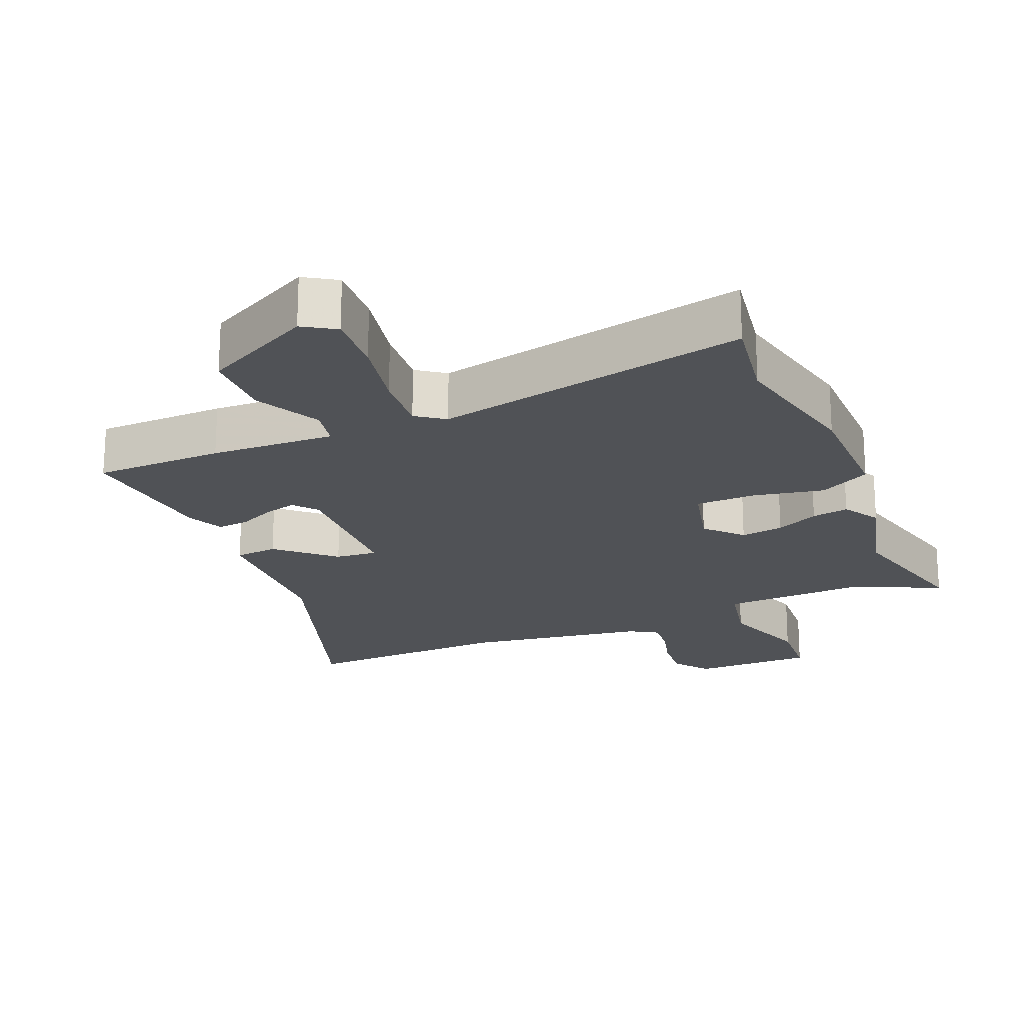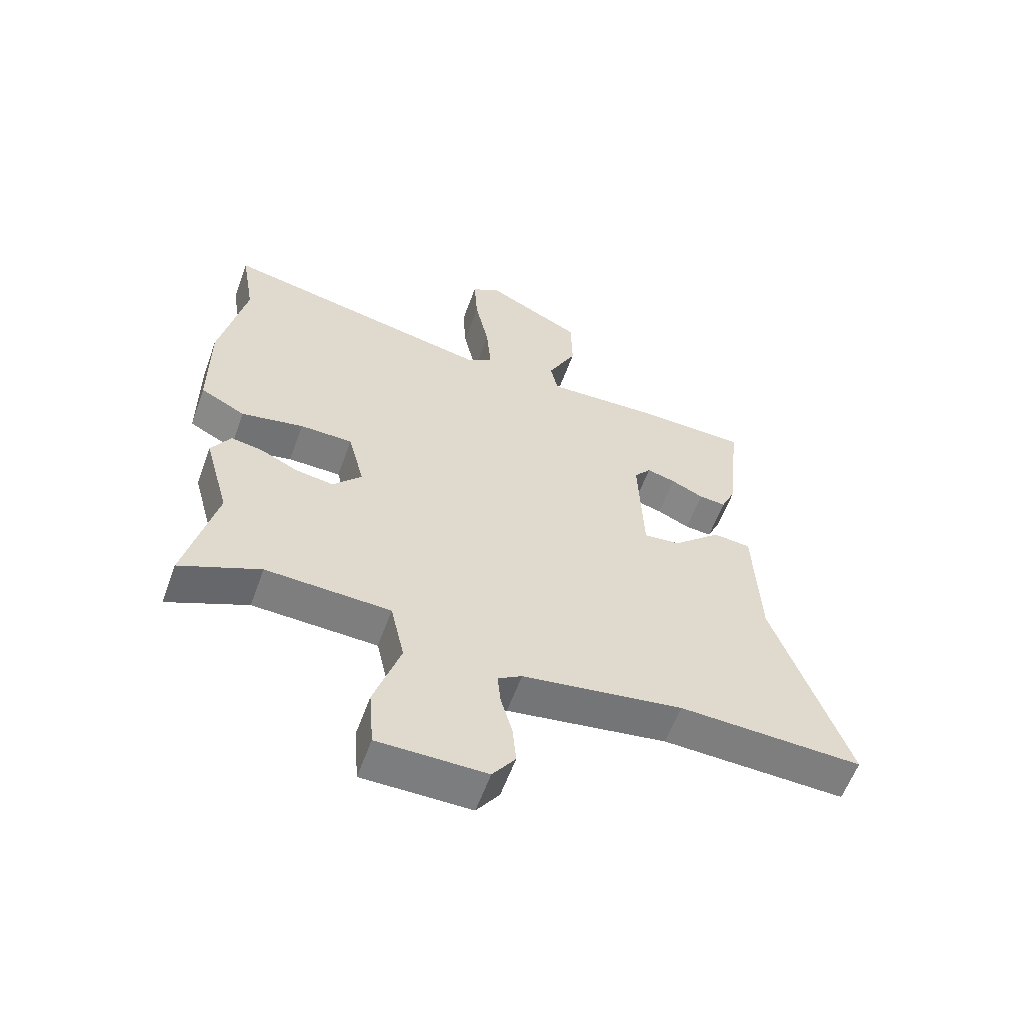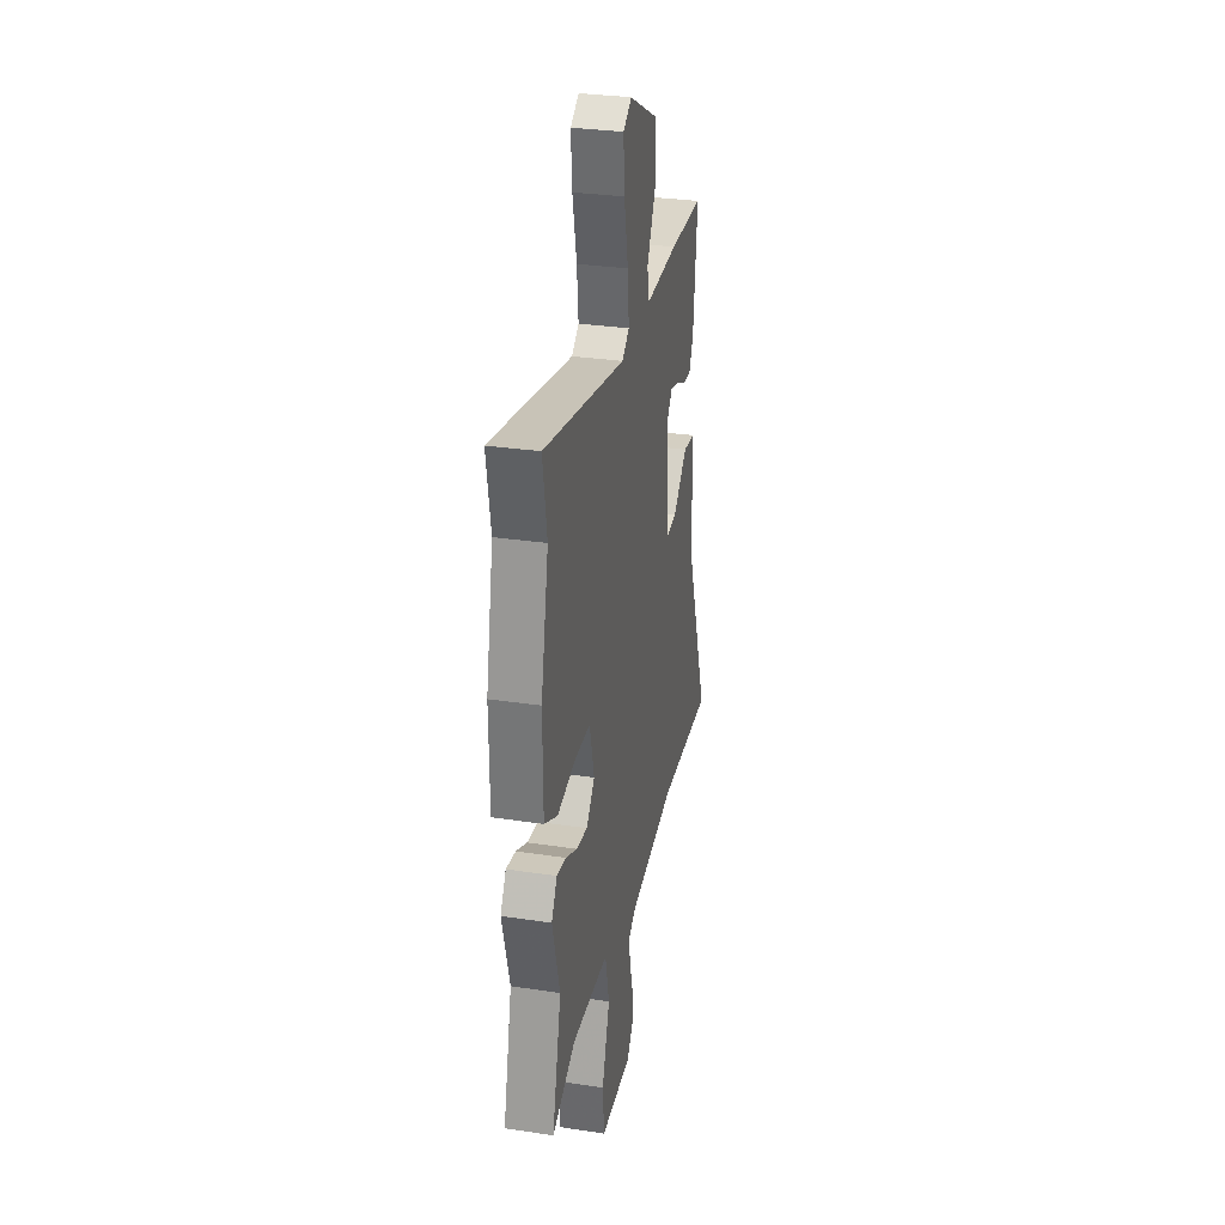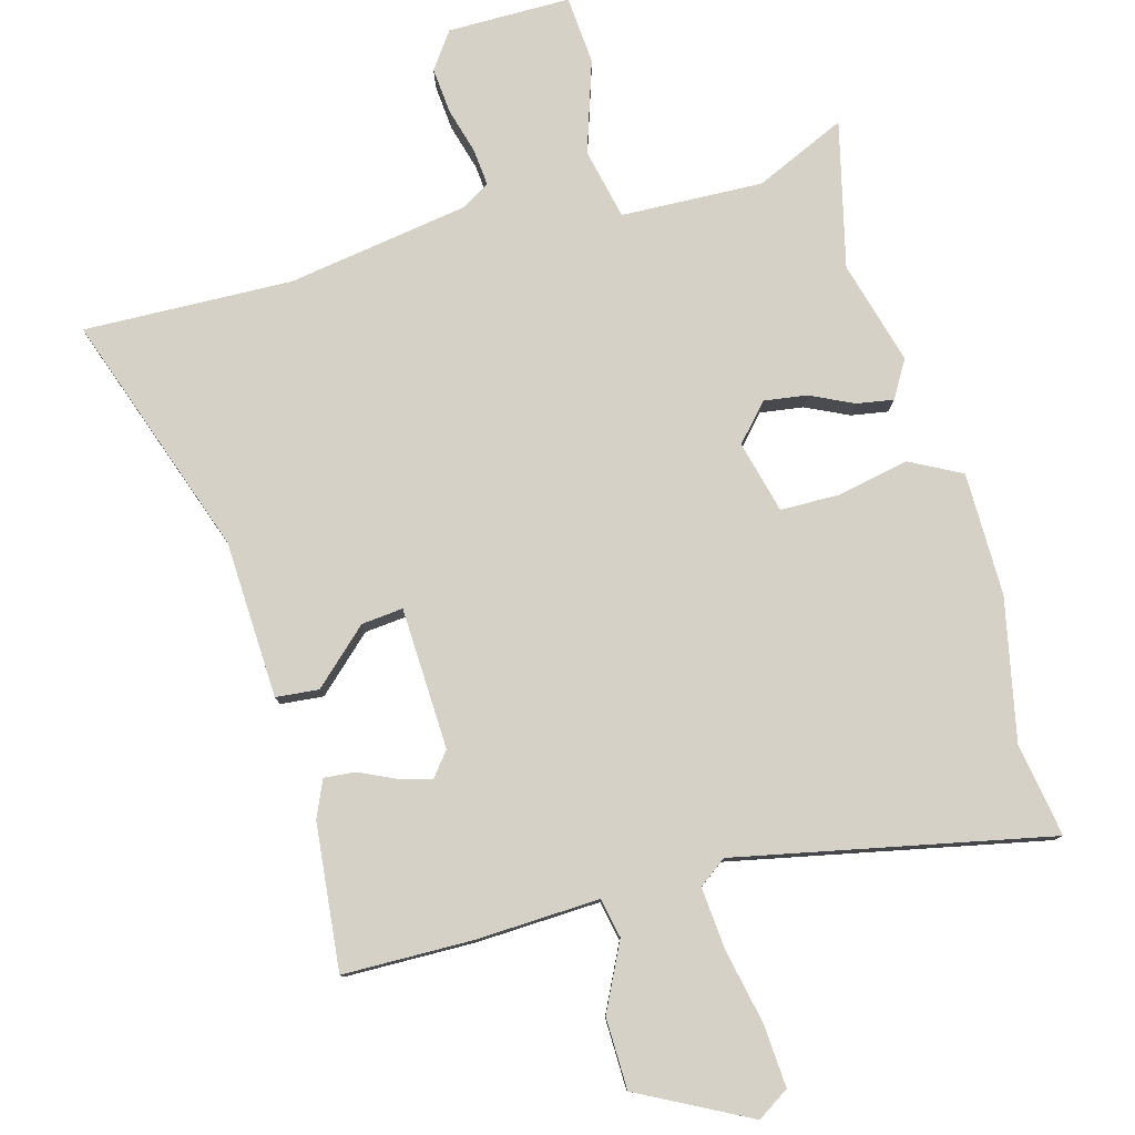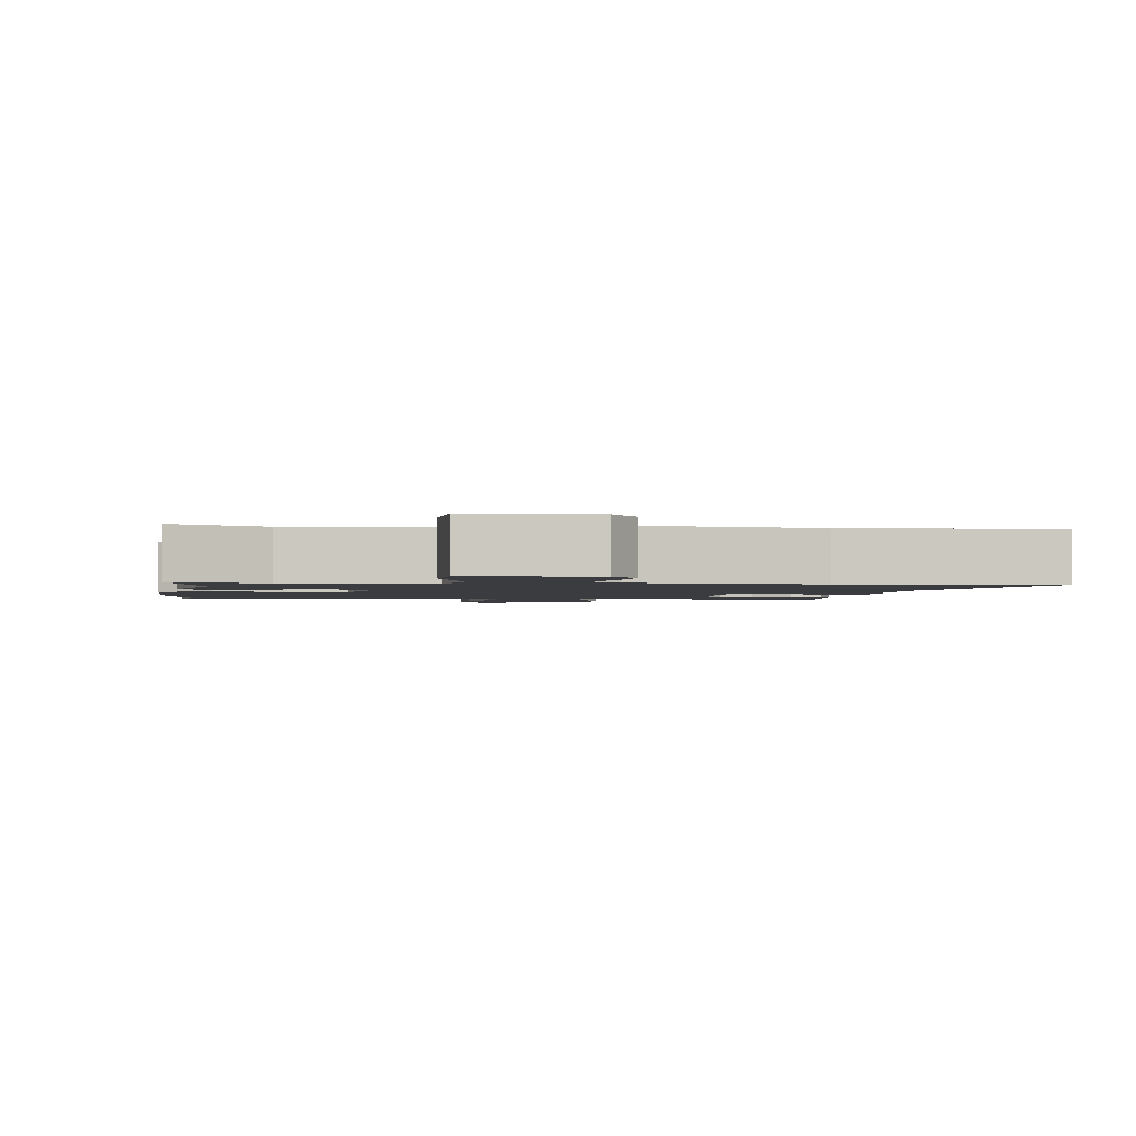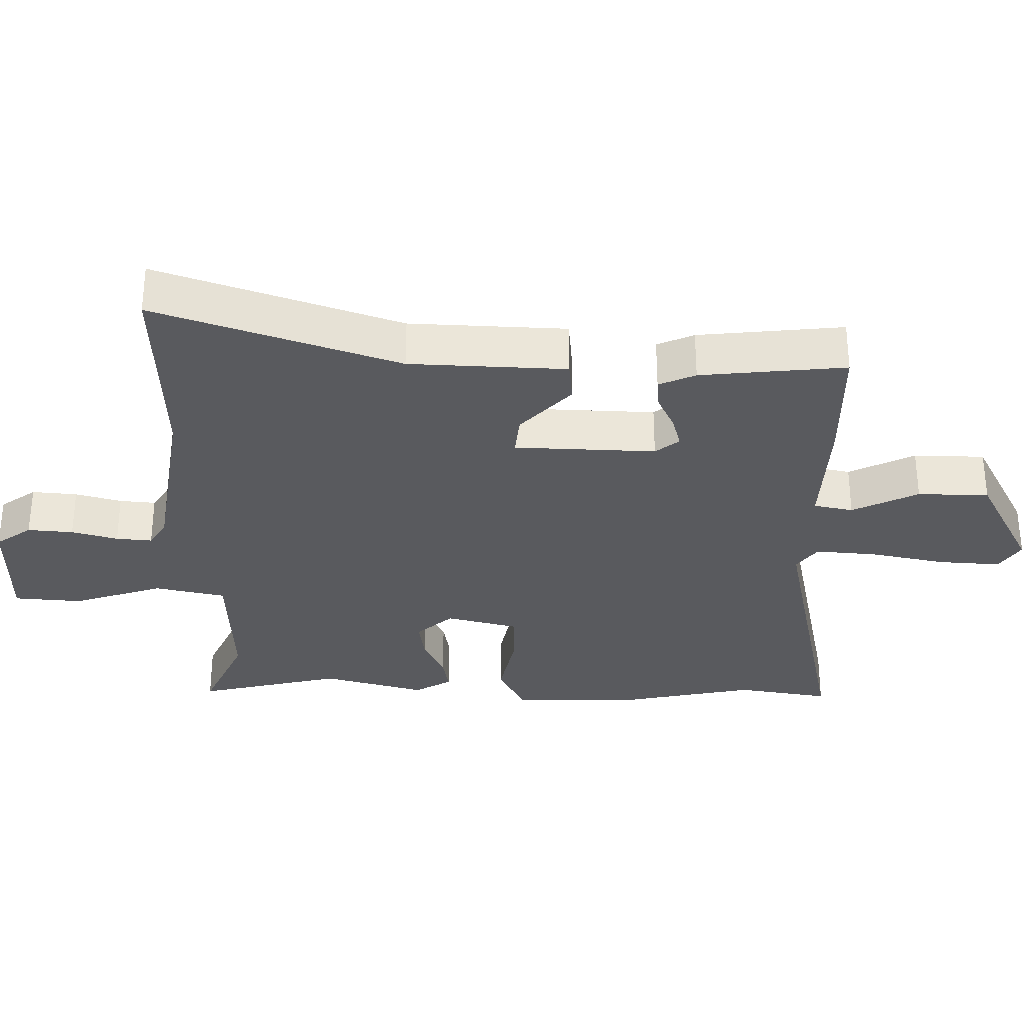
<metadata>
{"format":"obj","ext":"obj","renderer":"f3d","projection":"perspective","resolution":1024,"background":"white","views":[{"elev":-20.7,"azim":23.1,"up":"+Y"},{"elev":-59.0,"azim":160.1,"up":"+Z"},{"elev":30.8,"azim":102.2,"up":"+Z"},{"elev":79.3,"azim":-15.4,"up":"+Y"},{"elev":-1.8,"azim":173.5,"up":"+Y"},{"elev":-31.5,"azim":-90.7,"up":"+Y"}]}
</metadata>
<code>
v -0.32 0.07 -0.494
v -0.626 0.07 -0.504
v -0.502 0.07 -0.148
v -0.492 0.07 0.083
v -0.429 0.07 0.089
v -0.349 0.07 0.015
v -0.288 0.07 0.009
v -0.28 0.07 0.217
v -0.308 0.07 0.252
v -0.356 0.07 0.239
v -0.41 0.07 0.214
v -0.455 0.07 0.21
v -0.479 0.07 0.264
v -0.501 0.07 0.478
v -0.311 0.07 0.481
v -0.129 0.07 0.473
v -0.117 0.07 0.531
v -0.165 0.07 0.628
v -0.163 0.07 0.733
v -0.001 0.07 0.817
v 0.046 0.07 0.787
v 0.04 0.07 0.696
v 0.017 0.07 0.585
v 0.009 0.07 0.494
v 0.05 0.07 0.464
v 0.51 0.07 0.559
v 0.487 0.07 0.422
v 0.53 0.07 0.214
v 0.529 0.07 0.033
v 0.454 0.07 -0.006
v 0.35 0.07 0.015
v 0.262 0.07 0.014
v 0.235 0.07 -0.092
v 0.283 0.07 -0.145
v 0.346 0.07 -0.136
v 0.409 0.07 -0.106
v 0.463 0.07 -0.097
v 0.495 0.07 -0.151
v 0.453 0.07 -0.303
v 0.504 0.07 -0.516
v 0.371 0.07 -0.456
v 0.163 0.07 -0.464
v 0.14 0.07 -0.568
v 0.184 0.07 -0.702
v 0.176 0.07 -0.802
v -0.004 0.07 -0.802
v -0.042 0.07 -0.749
v -0.036 0.07 -0.682
v -0.017 0.07 -0.614
v -0.012 0.07 -0.561
v -0.052 0.07 -0.536
v -0.32 0 -0.494
v -0.626 0 -0.504
v -0.502 0 -0.148
v -0.492 0 0.083
v -0.429 0 0.089
v -0.349 0 0.015
v -0.288 0 0.009
v -0.28 0 0.217
v -0.308 0 0.252
v -0.356 0 0.239
v -0.41 0 0.214
v -0.455 0 0.21
v -0.479 0 0.264
v -0.501 0 0.478
v -0.311 0 0.481
v -0.129 0 0.473
v -0.117 0 0.531
v -0.165 0 0.628
v -0.163 0 0.733
v -0.001 0 0.817
v 0.046 0 0.787
v 0.04 0 0.696
v 0.017 0 0.585
v 0.009 0 0.494
v 0.05 0 0.464
v 0.51 0 0.559
v 0.487 0 0.422
v 0.53 0 0.214
v 0.529 0 0.033
v 0.454 0 -0.006
v 0.35 0 0.015
v 0.262 0 0.014
v 0.235 0 -0.092
v 0.283 0 -0.145
v 0.346 0 -0.136
v 0.409 0 -0.106
v 0.463 0 -0.097
v 0.495 0 -0.151
v 0.453 0 -0.303
v 0.504 0 -0.516
v 0.371 0 -0.456
v 0.163 0 -0.464
v 0.14 0 -0.568
v 0.184 0 -0.702
v 0.176 0 -0.802
v -0.004 0 -0.802
v -0.042 0 -0.749
v -0.036 0 -0.682
v -0.017 0 -0.614
v -0.012 0 -0.561
v -0.052 0 -0.536
f 47 48 49
f 46 47 49
f 45 46 49
f 44 45 49
f 43 44 49
f 42 43 49 50
f 39 40 41
f 39 41 42
f 38 39 42
f 37 38 42
f 36 37 42
f 35 36 42
f 42 50 51
f 35 42 51
f 34 35 51
f 29 30 31
f 28 29 31
f 27 28 31
f 27 31 32
f 26 27 32
f 25 26 32
f 24 25 32 33
f 21 22 23
f 20 21 23
f 19 20 23
f 18 19 23
f 17 18 23
f 16 17 23 24
f 14 15 16
f 13 14 16
f 12 13 16
f 11 12 16
f 10 11 16
f 9 10 16 24
f 8 9 24 33
f 3 4 5 6
f 3 6 7
f 2 3 7
f 1 2 7
f 51 1 7
f 33 34 51
f 8 33 51
f 7 8 51
f 100 99 98
f 100 98 97
f 100 97 96
f 100 96 95
f 100 95 94
f 101 100 94 93
f 92 91 90
f 93 92 90
f 93 90 89
f 93 89 88
f 93 88 87
f 93 87 86
f 102 101 93
f 102 93 86
f 102 86 85
f 82 81 80
f 82 80 79
f 82 79 78
f 83 82 78
f 83 78 77
f 83 77 76
f 84 83 76 75
f 74 73 72
f 74 72 71
f 74 71 70
f 74 70 69
f 74 69 68
f 75 74 68 67
f 67 66 65
f 67 65 64
f 67 64 63
f 67 63 62
f 67 62 61
f 75 67 61 60
f 84 75 60 59
f 57 56 55 54
f 58 57 54
f 58 54 53
f 58 53 52
f 58 52 102
f 102 85 84
f 102 84 59
f 102 59 58
f 1 52 53 2
f 2 53 54 3
f 3 54 55 4
f 4 55 56 5
f 5 56 57 6
f 6 57 58 7
f 7 58 59 8
f 8 59 60 9
f 9 60 61 10
f 10 61 62 11
f 11 62 63 12
f 12 63 64 13
f 13 64 65 14
f 14 65 66 15
f 15 66 67 16
f 16 67 68 17
f 17 68 69 18
f 18 69 70 19
f 19 70 71 20
f 20 71 72 21
f 21 72 73 22
f 22 73 74 23
f 23 74 75 24
f 24 75 76 25
f 25 76 77 26
f 26 77 78 27
f 27 78 79 28
f 28 79 80 29
f 29 80 81 30
f 30 81 82 31
f 31 82 83 32
f 32 83 84 33
f 33 84 85 34
f 34 85 86 35
f 35 86 87 36
f 36 87 88 37
f 37 88 89 38
f 38 89 90 39
f 39 90 91 40
f 40 91 92 41
f 41 92 93 42
f 42 93 94 43
f 43 94 95 44
f 44 95 96 45
f 45 96 97 46
f 46 97 98 47
f 47 98 99 48
f 48 99 100 49
f 49 100 101 50
f 50 101 102 51
f 51 102 52 1

</code>
